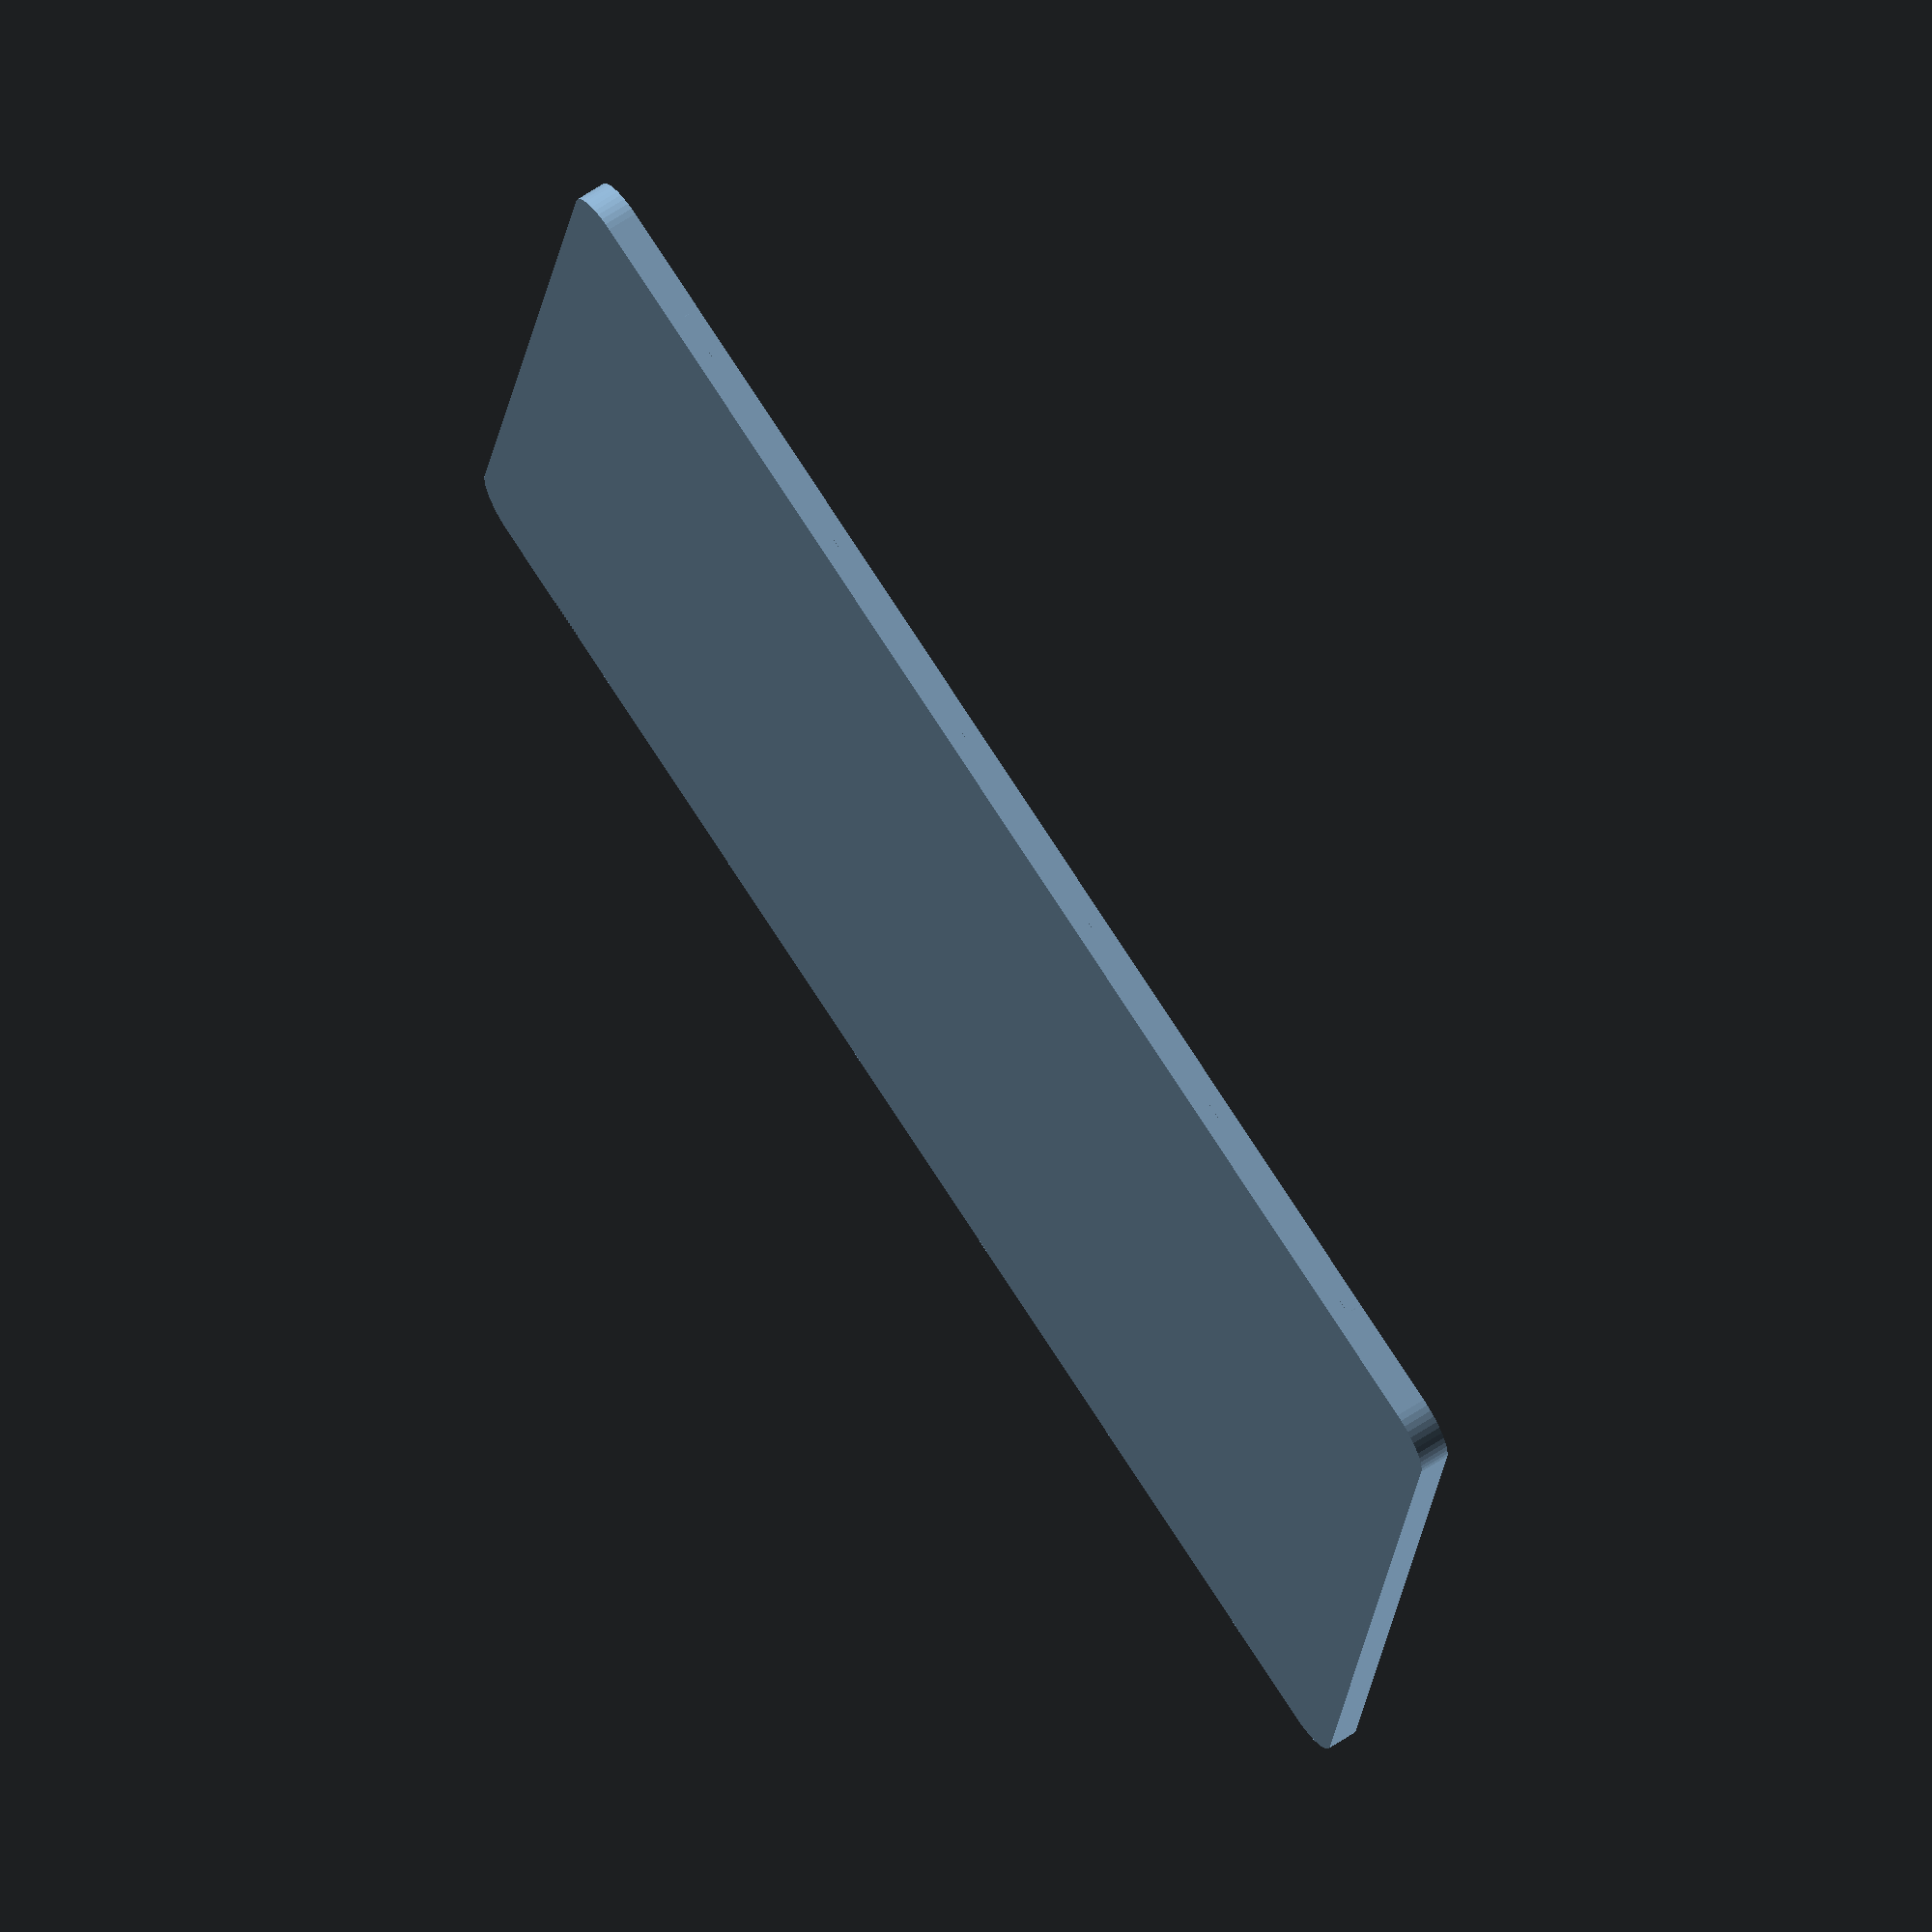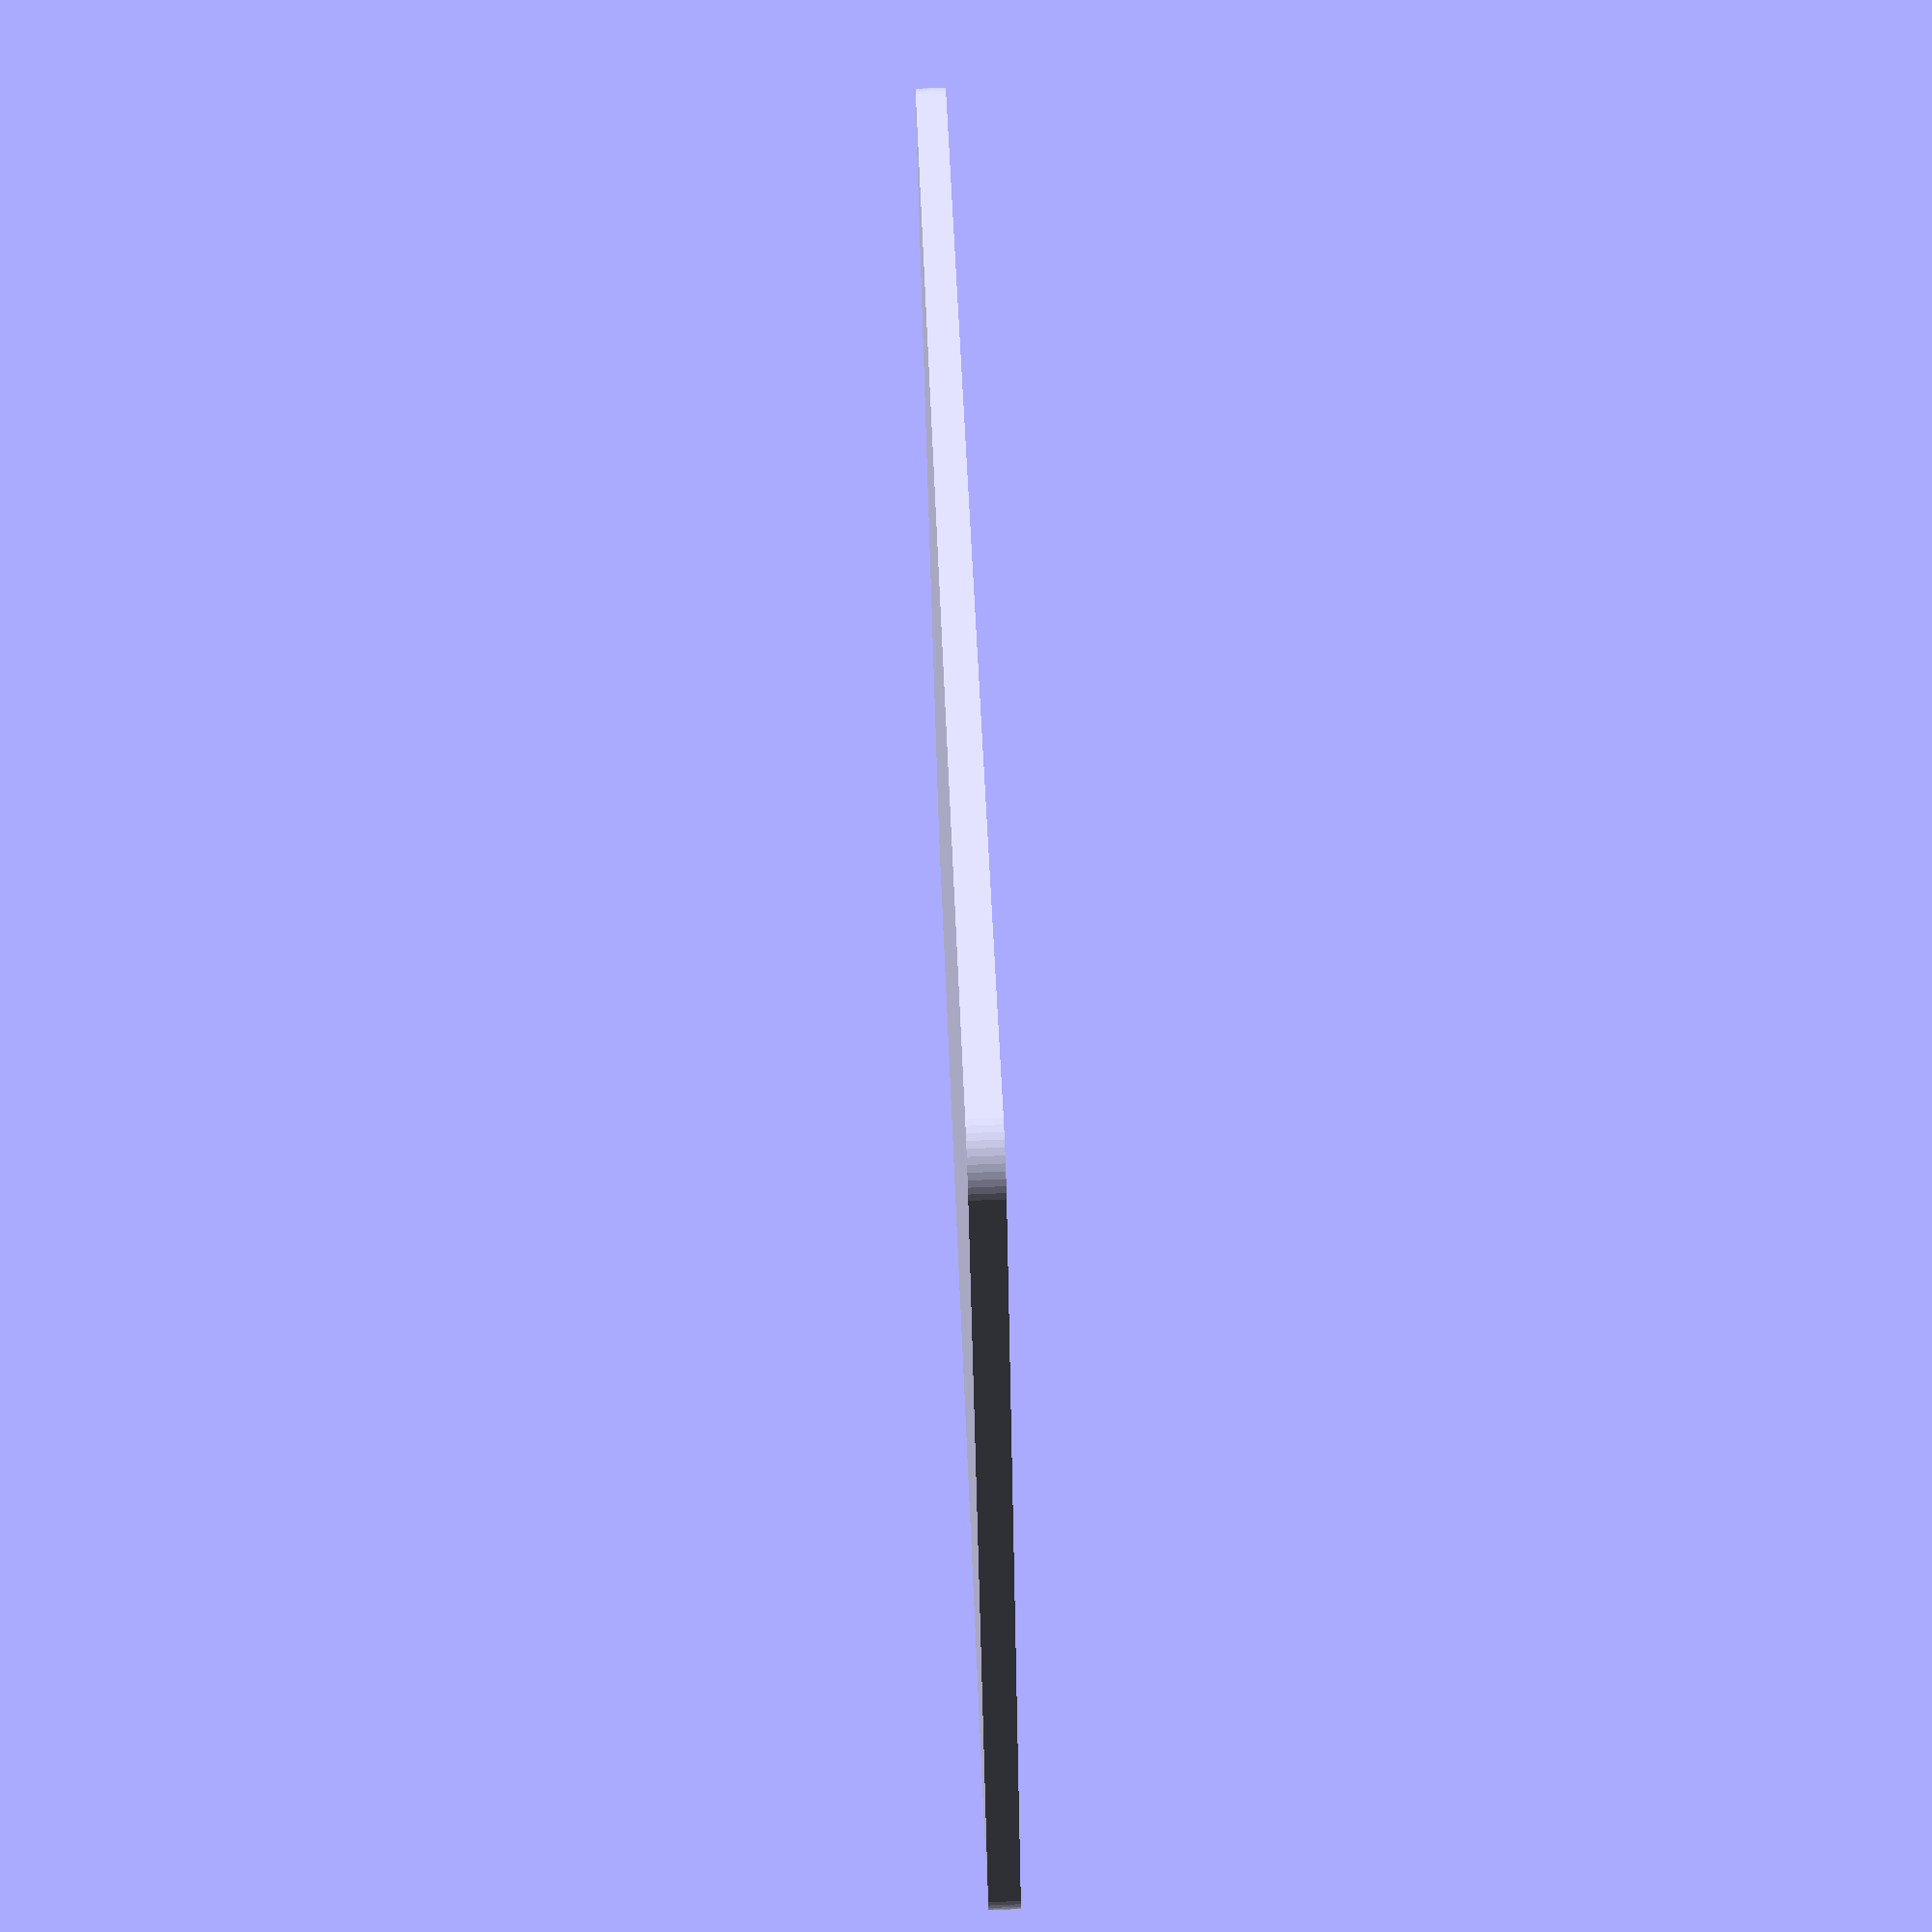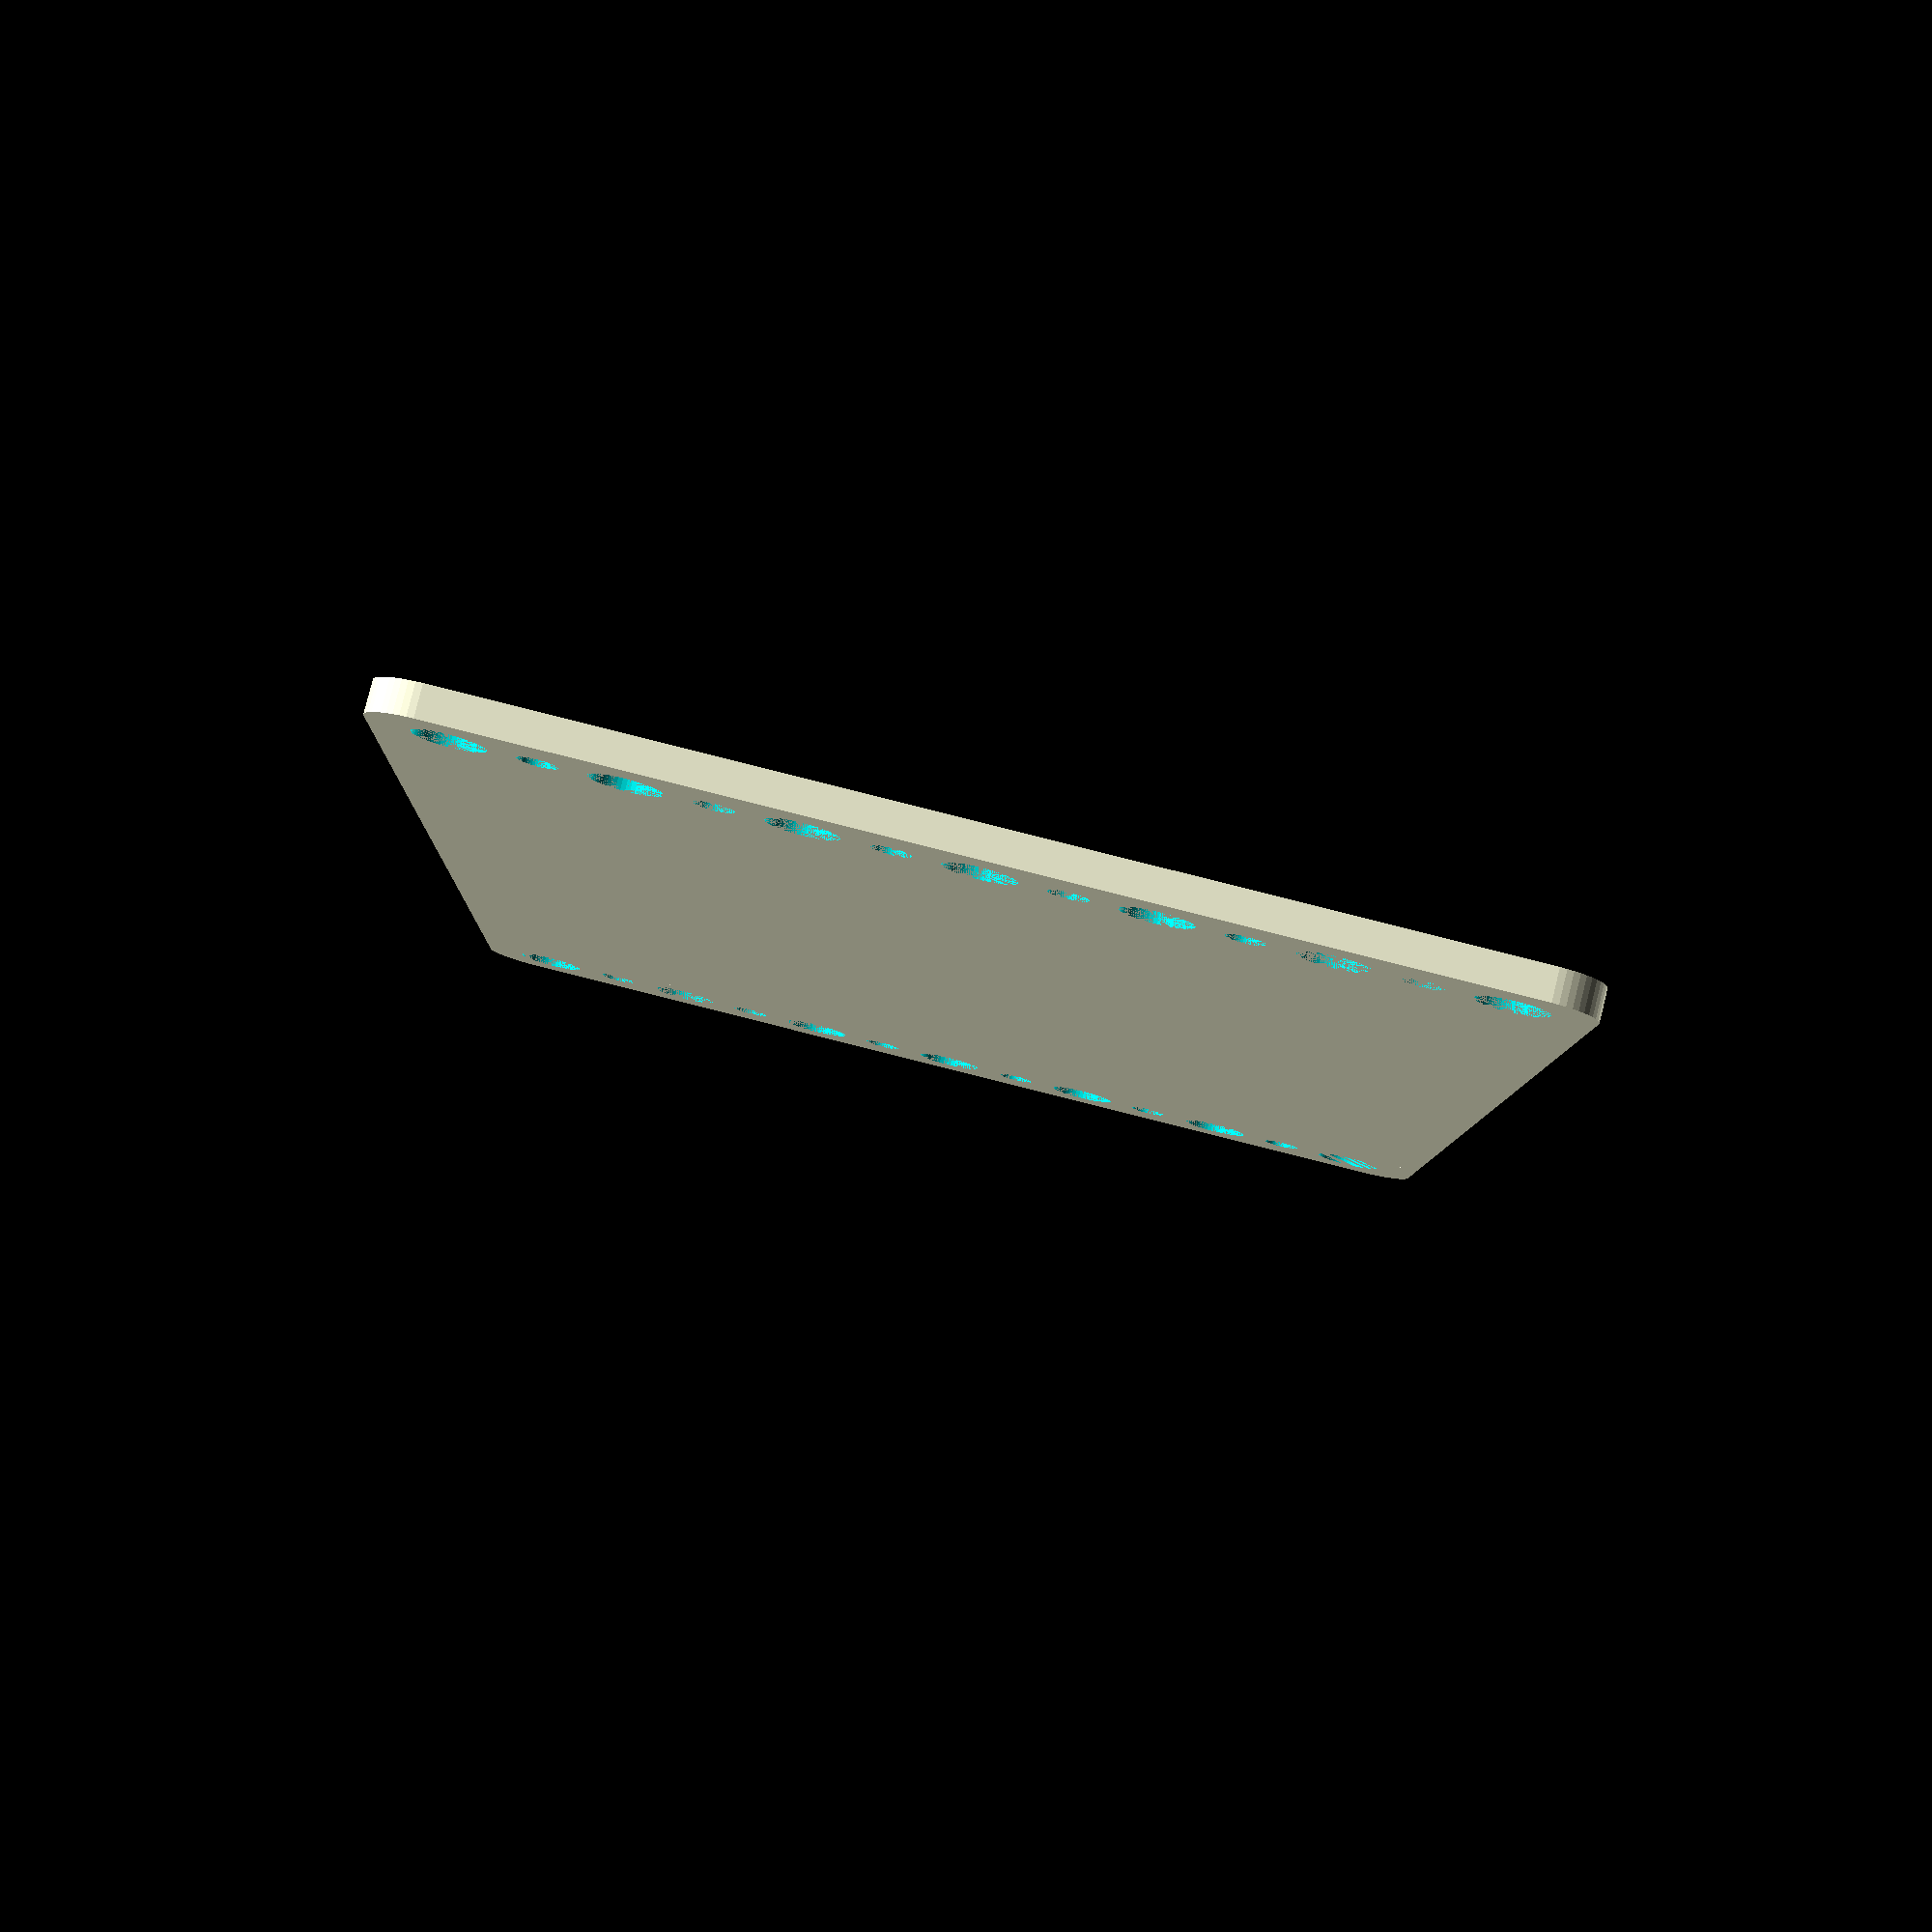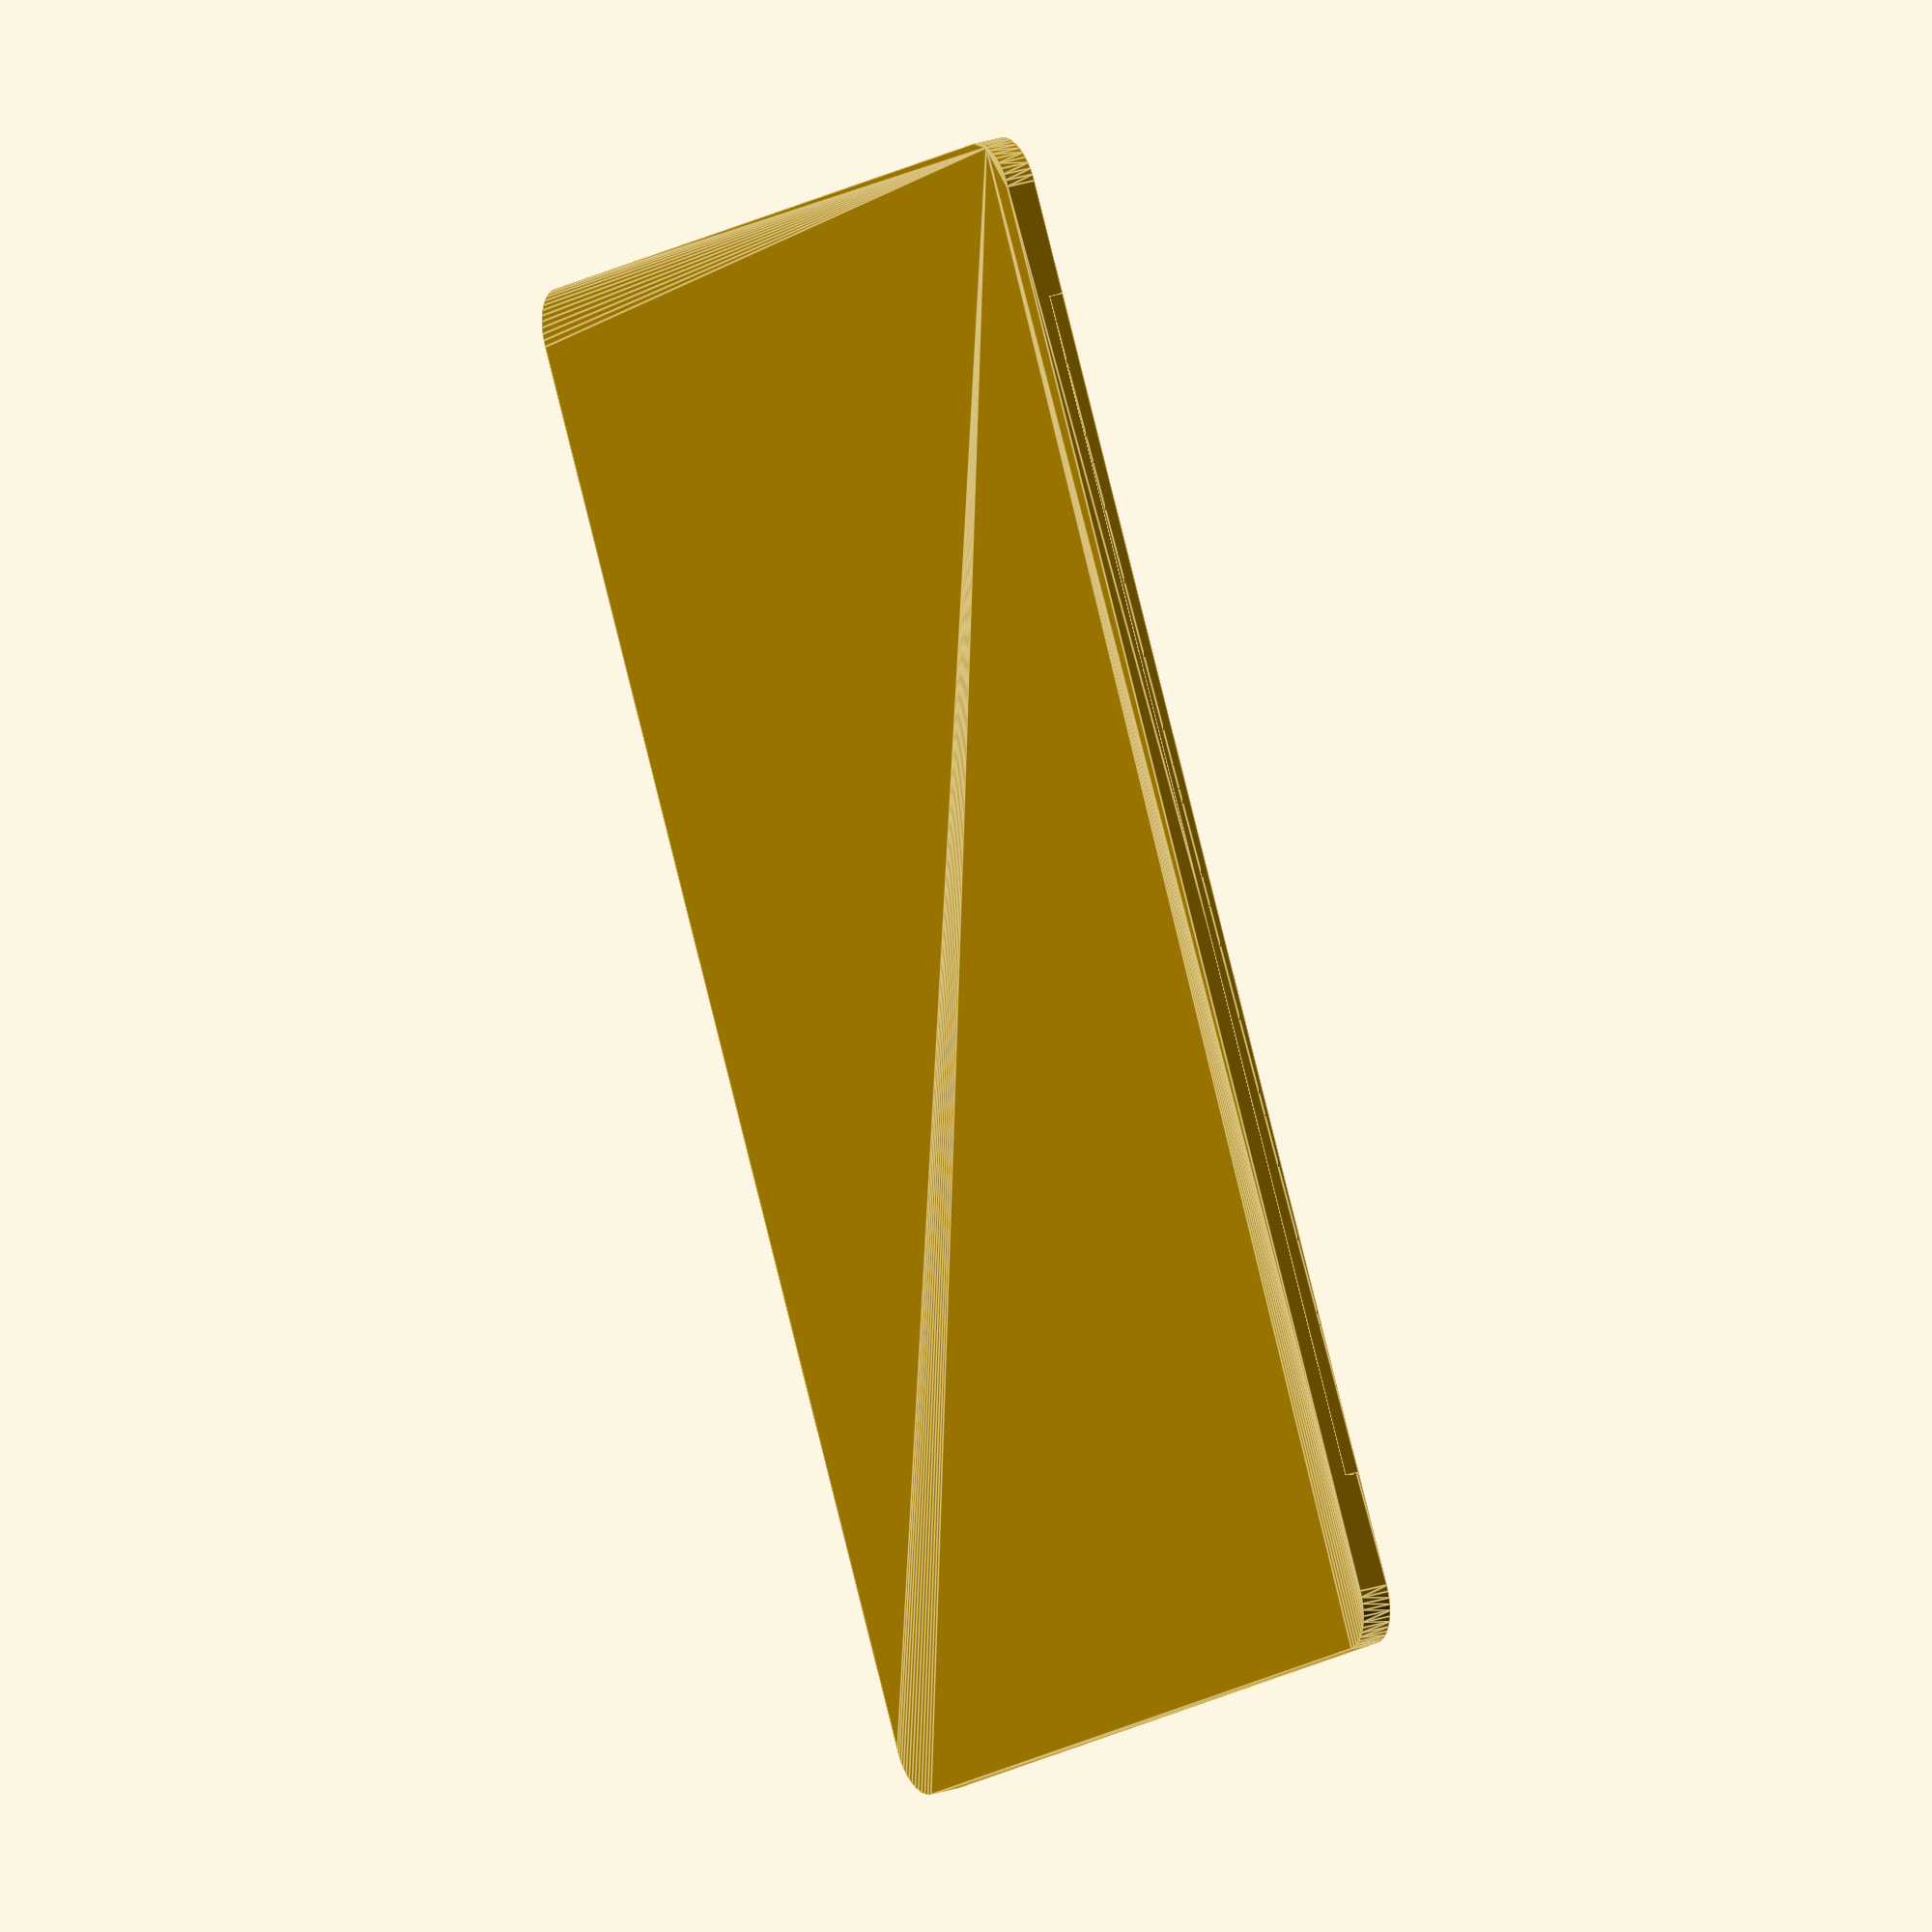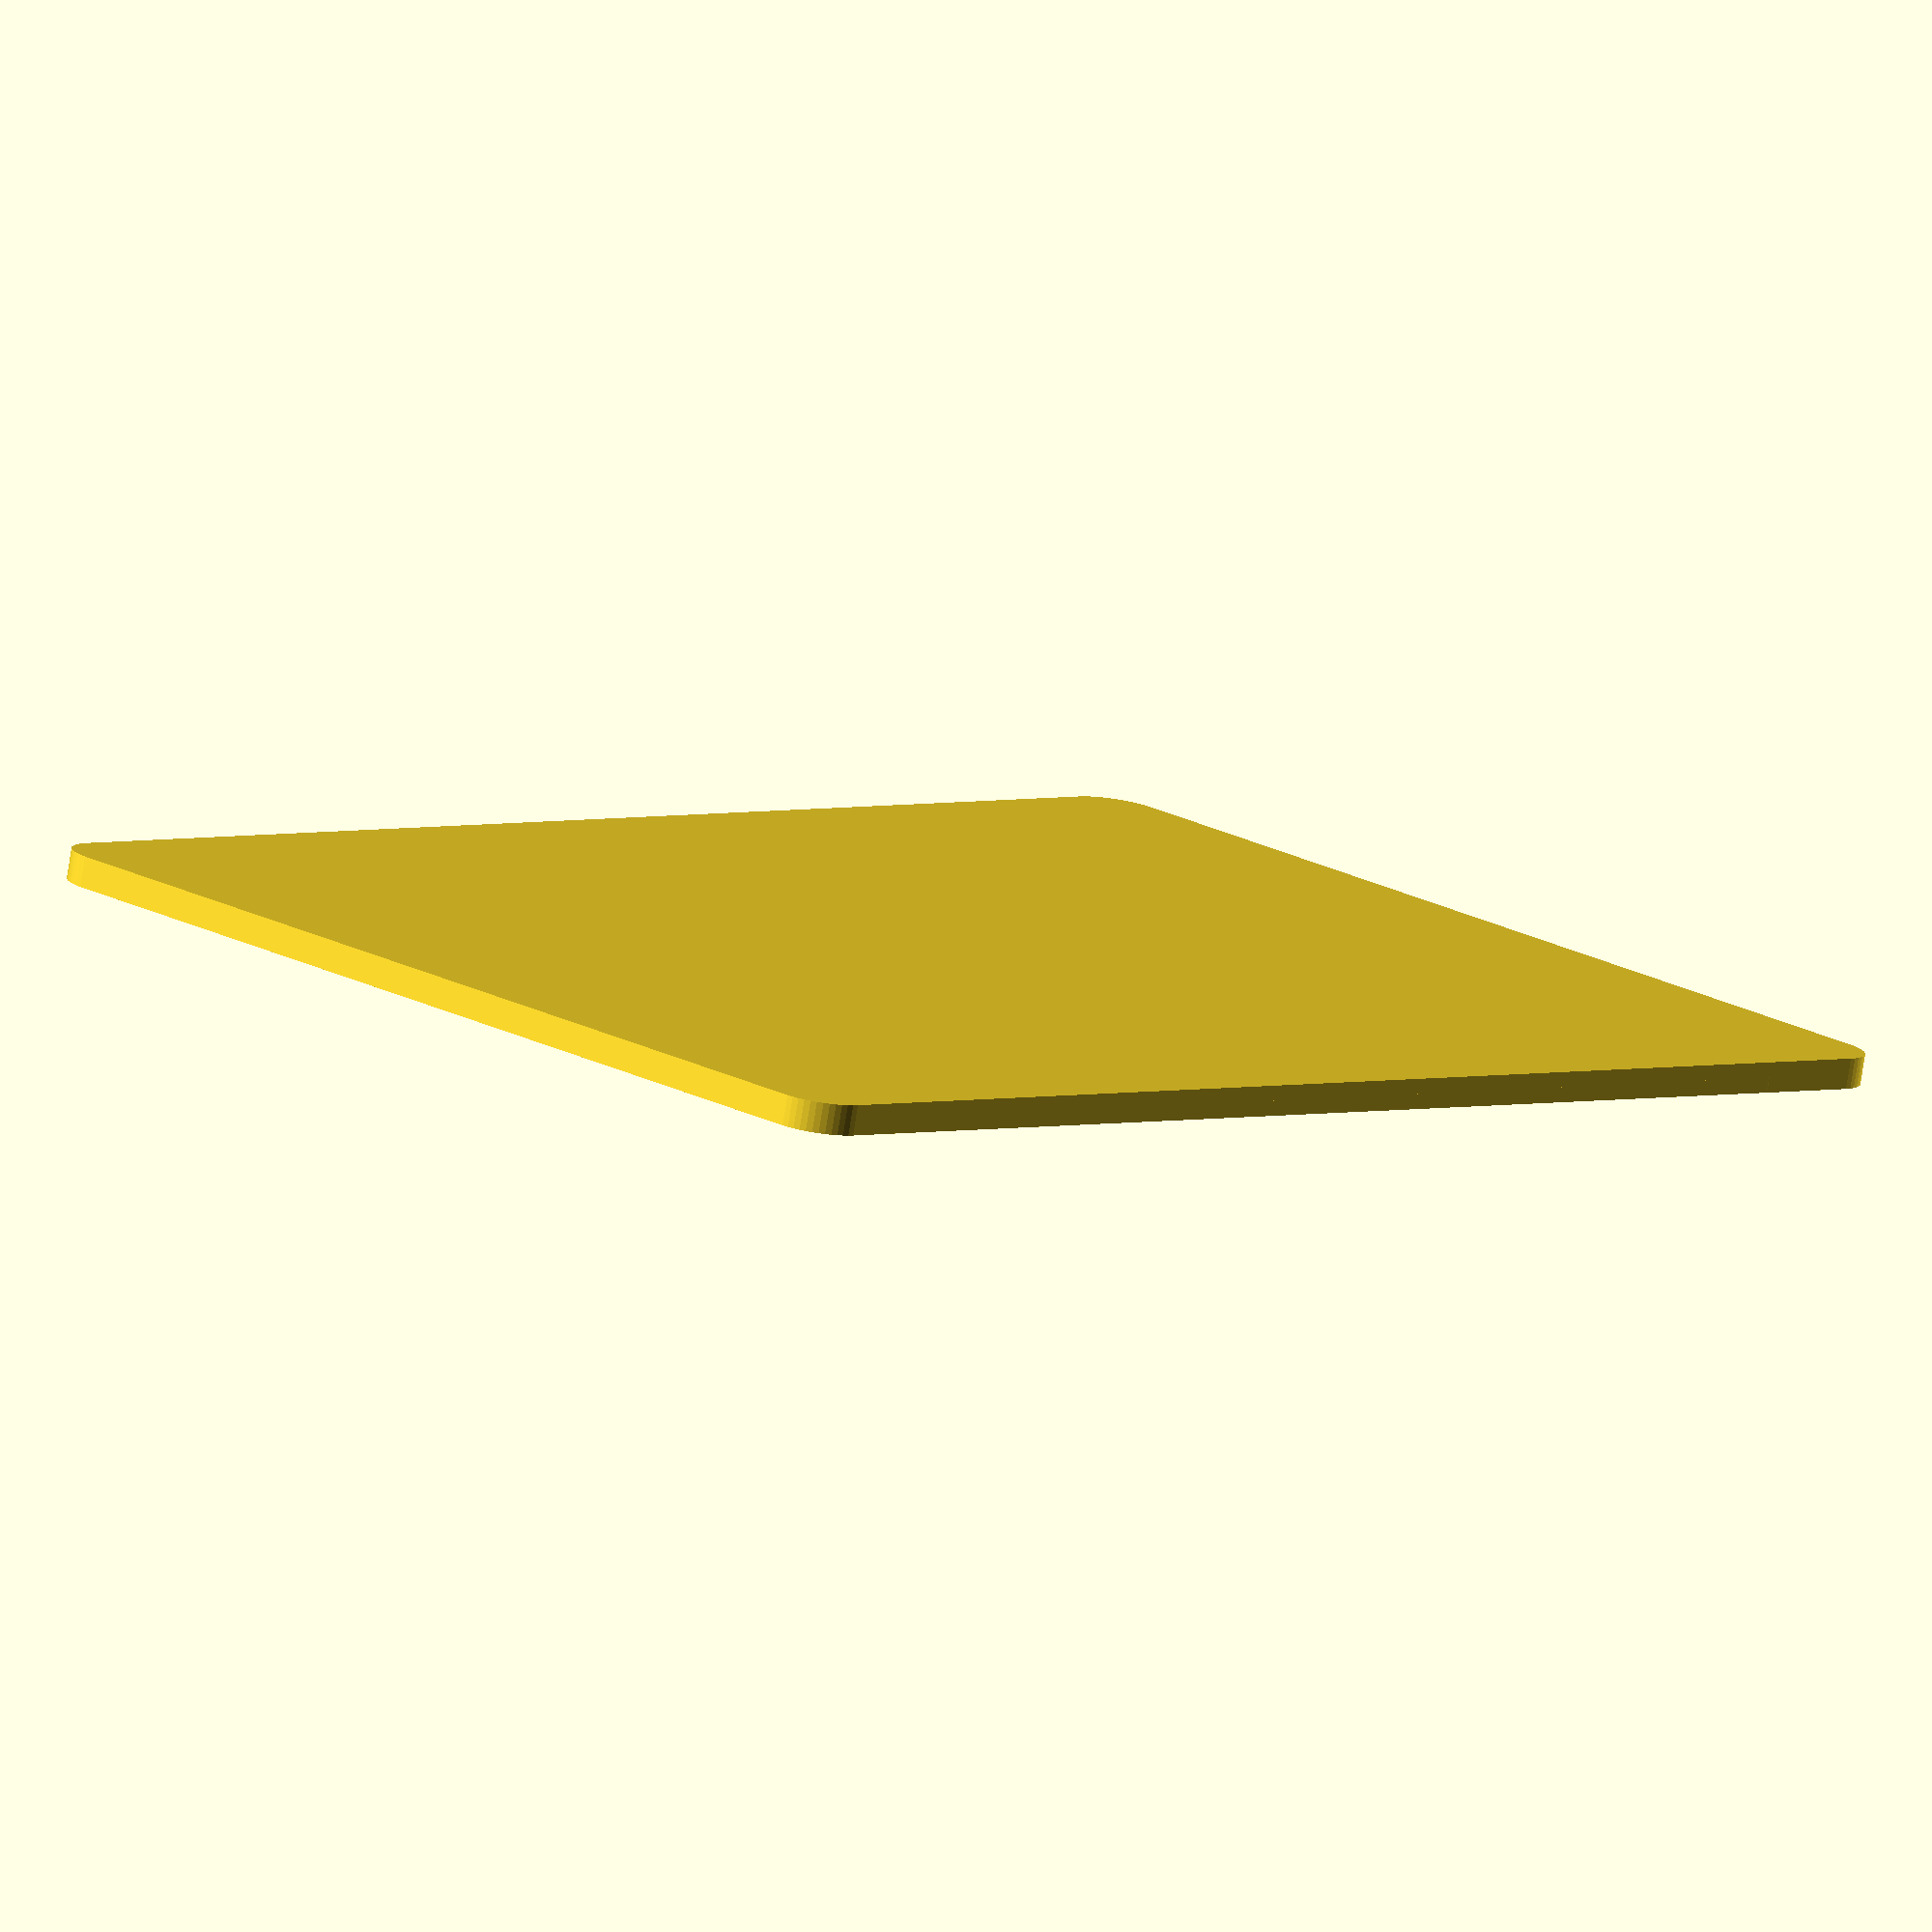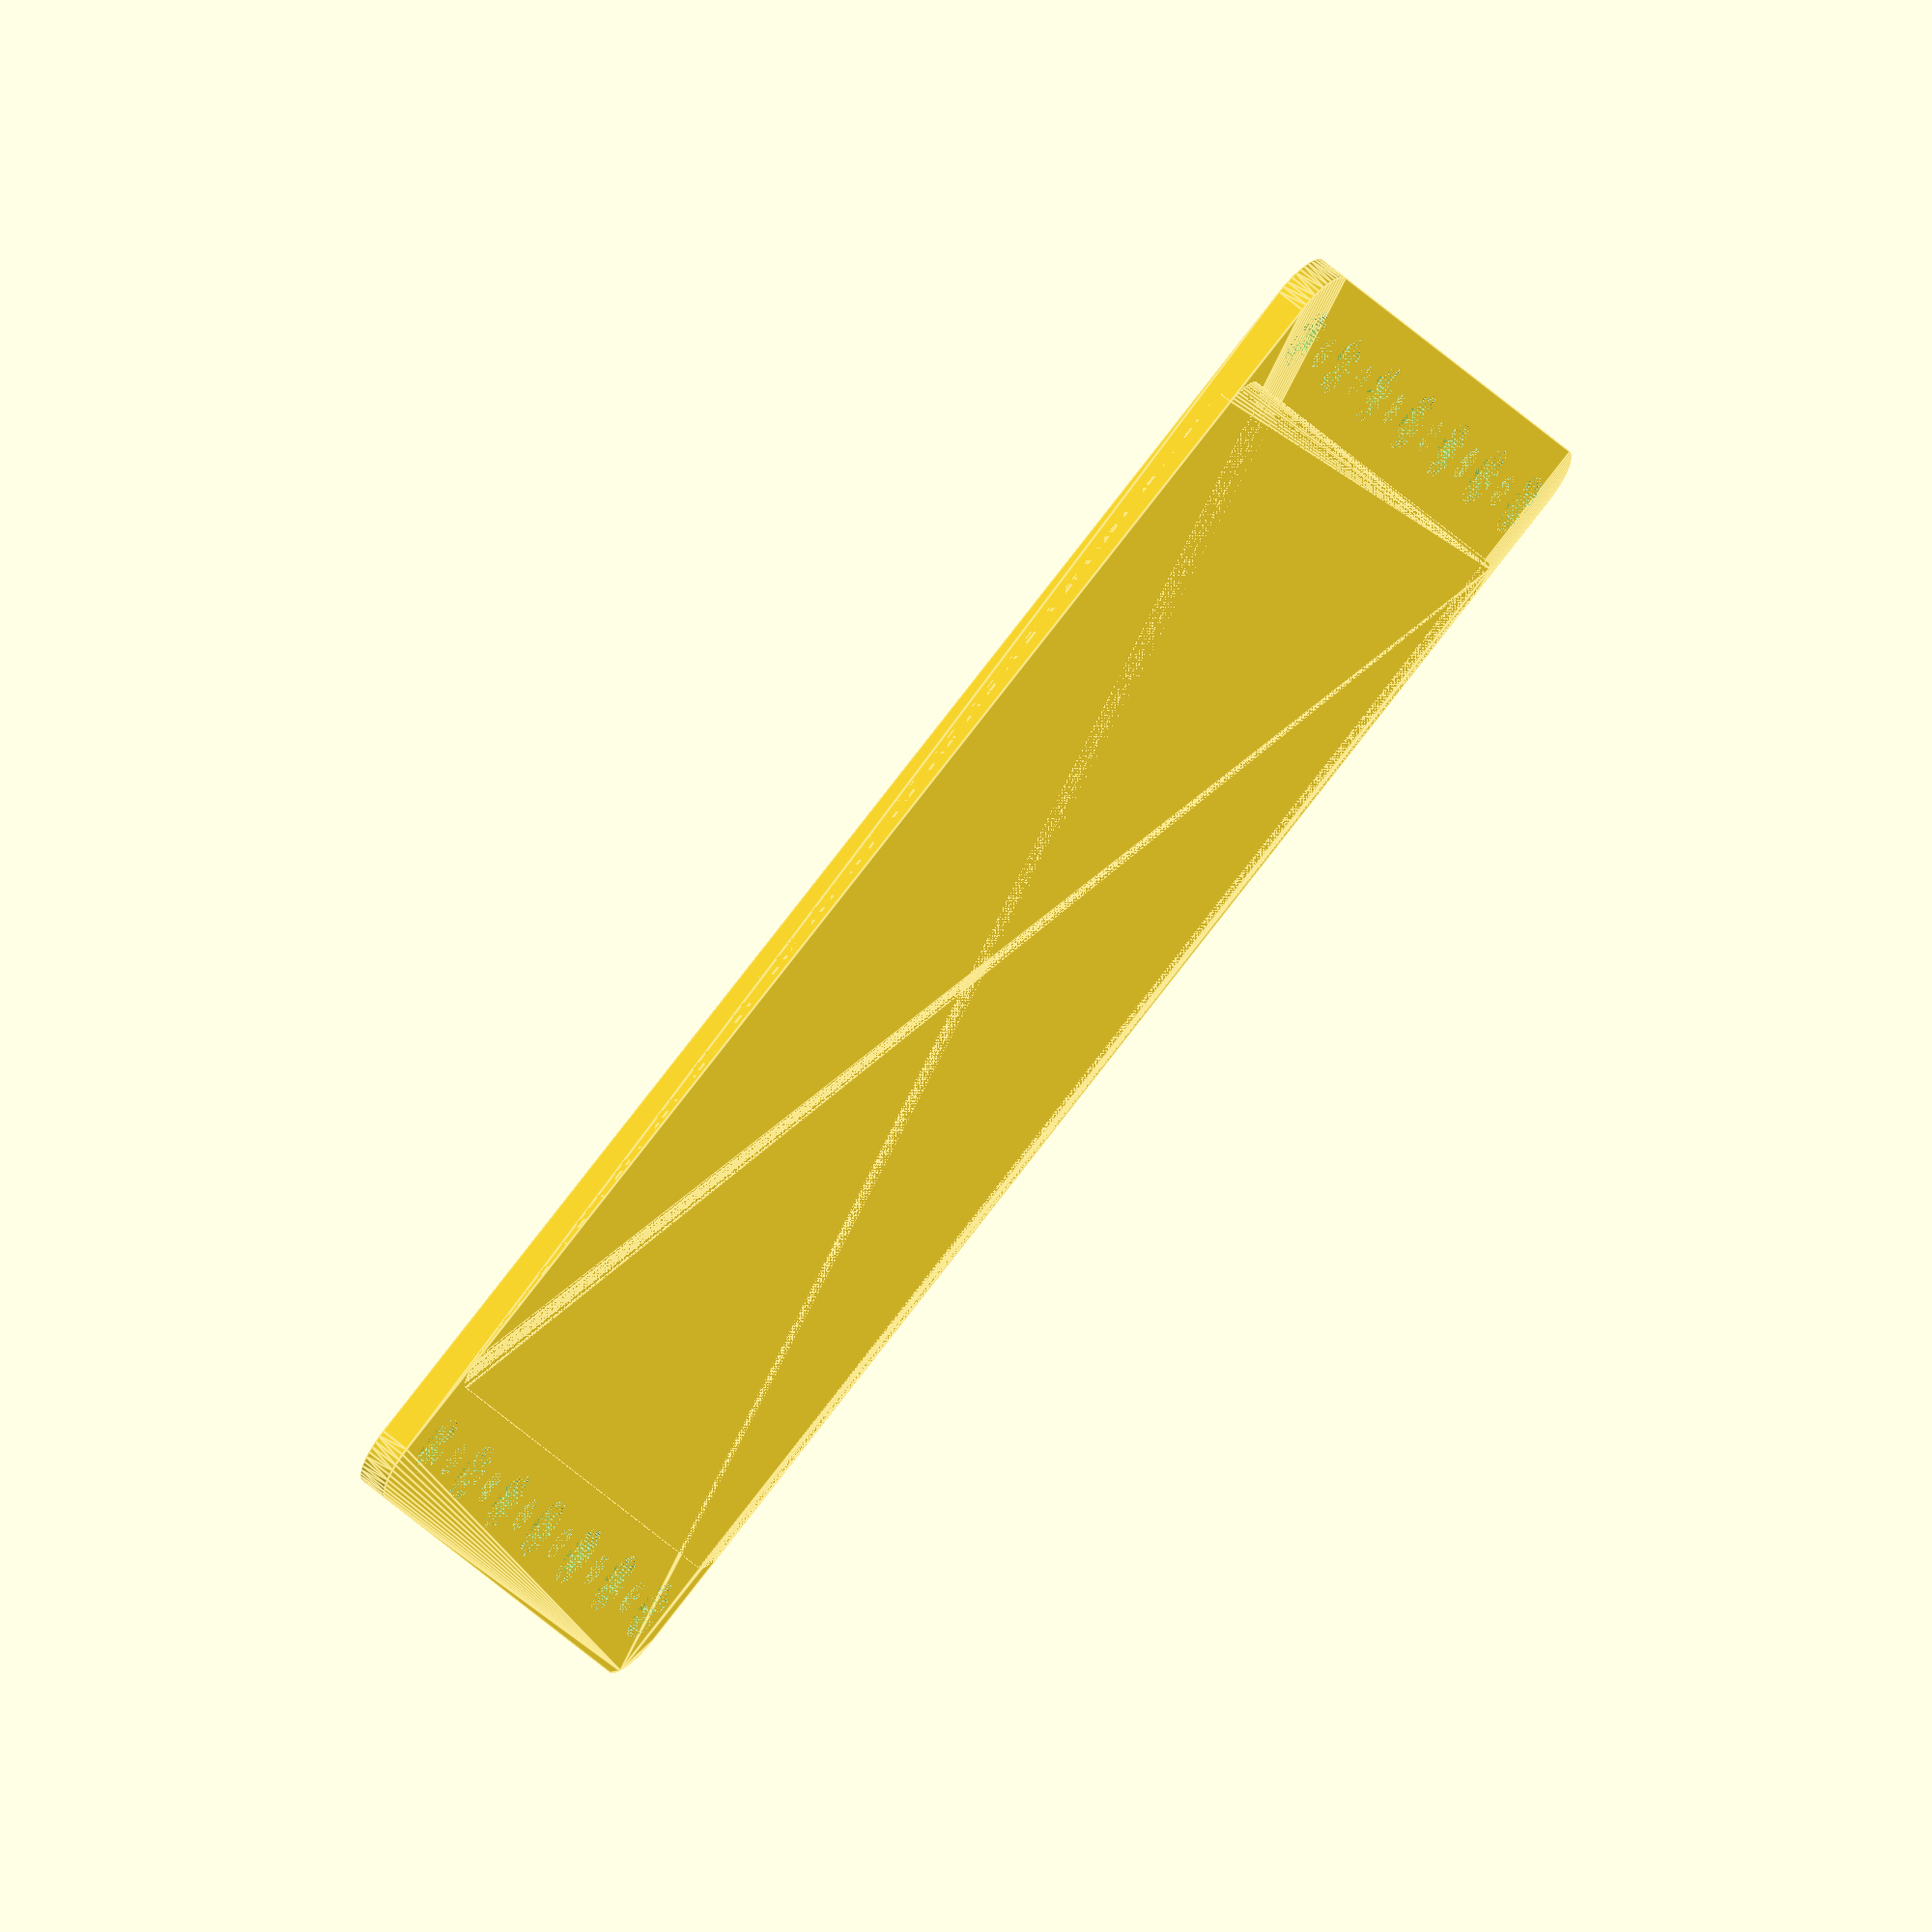
<openscad>
$fn = 50;


difference() {
	union() {
		hull() {
			translate(v = [-47.0000000000, 69.5000000000, 0]) {
				cylinder(h = 3, r = 5);
			}
			translate(v = [47.0000000000, 69.5000000000, 0]) {
				cylinder(h = 3, r = 5);
			}
			translate(v = [-47.0000000000, -69.5000000000, 0]) {
				cylinder(h = 3, r = 5);
			}
			translate(v = [47.0000000000, -69.5000000000, 0]) {
				cylinder(h = 3, r = 5);
			}
		}
		hull() {
			translate(v = [-49.0000000000, 58.3750000000, 0]) {
				cylinder(h = 1.5000000000, r = 3);
			}
			translate(v = [49.0000000000, 58.3750000000, 0]) {
				cylinder(h = 1.5000000000, r = 3);
			}
			translate(v = [-49.0000000000, -58.3750000000, 0]) {
				cylinder(h = 1.5000000000, r = 3);
			}
			translate(v = [49.0000000000, -58.3750000000, 0]) {
				cylinder(h = 1.5000000000, r = 3);
			}
		}
	}
	union() {
		translate(v = [-45.0000000000, 67.5000000000, 0]) {
			cylinder(h = 1.5000000000, r = 3.2500000000);
		}
		translate(v = [-30.0000000000, 67.5000000000, 0]) {
			cylinder(h = 1.5000000000, r = 3.2500000000);
		}
		translate(v = [-15.0000000000, 67.5000000000, 0]) {
			cylinder(h = 1.5000000000, r = 3.2500000000);
		}
		translate(v = [0.0000000000, 67.5000000000, 0]) {
			cylinder(h = 1.5000000000, r = 3.2500000000);
		}
		translate(v = [15.0000000000, 67.5000000000, 0]) {
			cylinder(h = 1.5000000000, r = 3.2500000000);
		}
		translate(v = [30.0000000000, 67.5000000000, 0]) {
			cylinder(h = 1.5000000000, r = 3.2500000000);
		}
		translate(v = [45.0000000000, 67.5000000000, 0]) {
			cylinder(h = 1.5000000000, r = 3.2500000000);
		}
		translate(v = [-45.0000000000, -67.5000000000, 0]) {
			cylinder(h = 1.5000000000, r = 3.2500000000);
		}
		translate(v = [-30.0000000000, -67.5000000000, 0]) {
			cylinder(h = 1.5000000000, r = 3.2500000000);
		}
		translate(v = [-15.0000000000, -67.5000000000, 0]) {
			cylinder(h = 1.5000000000, r = 3.2500000000);
		}
		translate(v = [0.0000000000, -67.5000000000, 0]) {
			cylinder(h = 1.5000000000, r = 3.2500000000);
		}
		translate(v = [15.0000000000, -67.5000000000, 0]) {
			cylinder(h = 1.5000000000, r = 3.2500000000);
		}
		translate(v = [30.0000000000, -67.5000000000, 0]) {
			cylinder(h = 1.5000000000, r = 3.2500000000);
		}
		translate(v = [45.0000000000, -67.5000000000, 0]) {
			cylinder(h = 1.5000000000, r = 3.2500000000);
		}
		translate(v = [-45.0000000000, 67.5000000000, 0]) {
			cylinder(h = 1.5000000000, r = 1.8000000000);
		}
		translate(v = [-37.5000000000, 67.5000000000, 0]) {
			cylinder(h = 1.5000000000, r = 1.8000000000);
		}
		translate(v = [-30.0000000000, 67.5000000000, 0]) {
			cylinder(h = 1.5000000000, r = 1.8000000000);
		}
		translate(v = [-22.5000000000, 67.5000000000, 0]) {
			cylinder(h = 1.5000000000, r = 1.8000000000);
		}
		translate(v = [-15.0000000000, 67.5000000000, 0]) {
			cylinder(h = 1.5000000000, r = 1.8000000000);
		}
		translate(v = [-7.5000000000, 67.5000000000, 0]) {
			cylinder(h = 1.5000000000, r = 1.8000000000);
		}
		translate(v = [0.0000000000, 67.5000000000, 0]) {
			cylinder(h = 1.5000000000, r = 1.8000000000);
		}
		translate(v = [7.5000000000, 67.5000000000, 0]) {
			cylinder(h = 1.5000000000, r = 1.8000000000);
		}
		translate(v = [15.0000000000, 67.5000000000, 0]) {
			cylinder(h = 1.5000000000, r = 1.8000000000);
		}
		translate(v = [22.5000000000, 67.5000000000, 0]) {
			cylinder(h = 1.5000000000, r = 1.8000000000);
		}
		translate(v = [30.0000000000, 67.5000000000, 0]) {
			cylinder(h = 1.5000000000, r = 1.8000000000);
		}
		translate(v = [37.5000000000, 67.5000000000, 0]) {
			cylinder(h = 1.5000000000, r = 1.8000000000);
		}
		translate(v = [45.0000000000, 67.5000000000, 0]) {
			cylinder(h = 1.5000000000, r = 1.8000000000);
		}
		translate(v = [-45.0000000000, -67.5000000000, 0]) {
			cylinder(h = 1.5000000000, r = 1.8000000000);
		}
		translate(v = [-37.5000000000, -67.5000000000, 0]) {
			cylinder(h = 1.5000000000, r = 1.8000000000);
		}
		translate(v = [-30.0000000000, -67.5000000000, 0]) {
			cylinder(h = 1.5000000000, r = 1.8000000000);
		}
		translate(v = [-22.5000000000, -67.5000000000, 0]) {
			cylinder(h = 1.5000000000, r = 1.8000000000);
		}
		translate(v = [-15.0000000000, -67.5000000000, 0]) {
			cylinder(h = 1.5000000000, r = 1.8000000000);
		}
		translate(v = [-7.5000000000, -67.5000000000, 0]) {
			cylinder(h = 1.5000000000, r = 1.8000000000);
		}
		translate(v = [0.0000000000, -67.5000000000, 0]) {
			cylinder(h = 1.5000000000, r = 1.8000000000);
		}
		translate(v = [7.5000000000, -67.5000000000, 0]) {
			cylinder(h = 1.5000000000, r = 1.8000000000);
		}
		translate(v = [15.0000000000, -67.5000000000, 0]) {
			cylinder(h = 1.5000000000, r = 1.8000000000);
		}
		translate(v = [22.5000000000, -67.5000000000, 0]) {
			cylinder(h = 1.5000000000, r = 1.8000000000);
		}
		translate(v = [30.0000000000, -67.5000000000, 0]) {
			cylinder(h = 1.5000000000, r = 1.8000000000);
		}
		translate(v = [37.5000000000, -67.5000000000, 0]) {
			cylinder(h = 1.5000000000, r = 1.8000000000);
		}
		translate(v = [45.0000000000, -67.5000000000, 0]) {
			cylinder(h = 1.5000000000, r = 1.8000000000);
		}
		translate(v = [-45.0000000000, 67.5000000000, 0]) {
			cylinder(h = 1.5000000000, r = 1.8000000000);
		}
		translate(v = [-37.5000000000, 67.5000000000, 0]) {
			cylinder(h = 1.5000000000, r = 1.8000000000);
		}
		translate(v = [-30.0000000000, 67.5000000000, 0]) {
			cylinder(h = 1.5000000000, r = 1.8000000000);
		}
		translate(v = [-22.5000000000, 67.5000000000, 0]) {
			cylinder(h = 1.5000000000, r = 1.8000000000);
		}
		translate(v = [-15.0000000000, 67.5000000000, 0]) {
			cylinder(h = 1.5000000000, r = 1.8000000000);
		}
		translate(v = [-7.5000000000, 67.5000000000, 0]) {
			cylinder(h = 1.5000000000, r = 1.8000000000);
		}
		translate(v = [0.0000000000, 67.5000000000, 0]) {
			cylinder(h = 1.5000000000, r = 1.8000000000);
		}
		translate(v = [7.5000000000, 67.5000000000, 0]) {
			cylinder(h = 1.5000000000, r = 1.8000000000);
		}
		translate(v = [15.0000000000, 67.5000000000, 0]) {
			cylinder(h = 1.5000000000, r = 1.8000000000);
		}
		translate(v = [22.5000000000, 67.5000000000, 0]) {
			cylinder(h = 1.5000000000, r = 1.8000000000);
		}
		translate(v = [30.0000000000, 67.5000000000, 0]) {
			cylinder(h = 1.5000000000, r = 1.8000000000);
		}
		translate(v = [37.5000000000, 67.5000000000, 0]) {
			cylinder(h = 1.5000000000, r = 1.8000000000);
		}
		translate(v = [45.0000000000, 67.5000000000, 0]) {
			cylinder(h = 1.5000000000, r = 1.8000000000);
		}
		translate(v = [-45.0000000000, -67.5000000000, 0]) {
			cylinder(h = 1.5000000000, r = 1.8000000000);
		}
		translate(v = [-37.5000000000, -67.5000000000, 0]) {
			cylinder(h = 1.5000000000, r = 1.8000000000);
		}
		translate(v = [-30.0000000000, -67.5000000000, 0]) {
			cylinder(h = 1.5000000000, r = 1.8000000000);
		}
		translate(v = [-22.5000000000, -67.5000000000, 0]) {
			cylinder(h = 1.5000000000, r = 1.8000000000);
		}
		translate(v = [-15.0000000000, -67.5000000000, 0]) {
			cylinder(h = 1.5000000000, r = 1.8000000000);
		}
		translate(v = [-7.5000000000, -67.5000000000, 0]) {
			cylinder(h = 1.5000000000, r = 1.8000000000);
		}
		translate(v = [0.0000000000, -67.5000000000, 0]) {
			cylinder(h = 1.5000000000, r = 1.8000000000);
		}
		translate(v = [7.5000000000, -67.5000000000, 0]) {
			cylinder(h = 1.5000000000, r = 1.8000000000);
		}
		translate(v = [15.0000000000, -67.5000000000, 0]) {
			cylinder(h = 1.5000000000, r = 1.8000000000);
		}
		translate(v = [22.5000000000, -67.5000000000, 0]) {
			cylinder(h = 1.5000000000, r = 1.8000000000);
		}
		translate(v = [30.0000000000, -67.5000000000, 0]) {
			cylinder(h = 1.5000000000, r = 1.8000000000);
		}
		translate(v = [37.5000000000, -67.5000000000, 0]) {
			cylinder(h = 1.5000000000, r = 1.8000000000);
		}
		translate(v = [45.0000000000, -67.5000000000, 0]) {
			cylinder(h = 1.5000000000, r = 1.8000000000);
		}
		translate(v = [-45.0000000000, 67.5000000000, 0]) {
			cylinder(h = 1.5000000000, r = 1.8000000000);
		}
		translate(v = [-37.5000000000, 67.5000000000, 0]) {
			cylinder(h = 1.5000000000, r = 1.8000000000);
		}
		translate(v = [-30.0000000000, 67.5000000000, 0]) {
			cylinder(h = 1.5000000000, r = 1.8000000000);
		}
		translate(v = [-22.5000000000, 67.5000000000, 0]) {
			cylinder(h = 1.5000000000, r = 1.8000000000);
		}
		translate(v = [-15.0000000000, 67.5000000000, 0]) {
			cylinder(h = 1.5000000000, r = 1.8000000000);
		}
		translate(v = [-7.5000000000, 67.5000000000, 0]) {
			cylinder(h = 1.5000000000, r = 1.8000000000);
		}
		translate(v = [0.0000000000, 67.5000000000, 0]) {
			cylinder(h = 1.5000000000, r = 1.8000000000);
		}
		translate(v = [7.5000000000, 67.5000000000, 0]) {
			cylinder(h = 1.5000000000, r = 1.8000000000);
		}
		translate(v = [15.0000000000, 67.5000000000, 0]) {
			cylinder(h = 1.5000000000, r = 1.8000000000);
		}
		translate(v = [22.5000000000, 67.5000000000, 0]) {
			cylinder(h = 1.5000000000, r = 1.8000000000);
		}
		translate(v = [30.0000000000, 67.5000000000, 0]) {
			cylinder(h = 1.5000000000, r = 1.8000000000);
		}
		translate(v = [37.5000000000, 67.5000000000, 0]) {
			cylinder(h = 1.5000000000, r = 1.8000000000);
		}
		translate(v = [45.0000000000, 67.5000000000, 0]) {
			cylinder(h = 1.5000000000, r = 1.8000000000);
		}
		translate(v = [-45.0000000000, -67.5000000000, 0]) {
			cylinder(h = 1.5000000000, r = 1.8000000000);
		}
		translate(v = [-37.5000000000, -67.5000000000, 0]) {
			cylinder(h = 1.5000000000, r = 1.8000000000);
		}
		translate(v = [-30.0000000000, -67.5000000000, 0]) {
			cylinder(h = 1.5000000000, r = 1.8000000000);
		}
		translate(v = [-22.5000000000, -67.5000000000, 0]) {
			cylinder(h = 1.5000000000, r = 1.8000000000);
		}
		translate(v = [-15.0000000000, -67.5000000000, 0]) {
			cylinder(h = 1.5000000000, r = 1.8000000000);
		}
		translate(v = [-7.5000000000, -67.5000000000, 0]) {
			cylinder(h = 1.5000000000, r = 1.8000000000);
		}
		translate(v = [0.0000000000, -67.5000000000, 0]) {
			cylinder(h = 1.5000000000, r = 1.8000000000);
		}
		translate(v = [7.5000000000, -67.5000000000, 0]) {
			cylinder(h = 1.5000000000, r = 1.8000000000);
		}
		translate(v = [15.0000000000, -67.5000000000, 0]) {
			cylinder(h = 1.5000000000, r = 1.8000000000);
		}
		translate(v = [22.5000000000, -67.5000000000, 0]) {
			cylinder(h = 1.5000000000, r = 1.8000000000);
		}
		translate(v = [30.0000000000, -67.5000000000, 0]) {
			cylinder(h = 1.5000000000, r = 1.8000000000);
		}
		translate(v = [37.5000000000, -67.5000000000, 0]) {
			cylinder(h = 1.5000000000, r = 1.8000000000);
		}
		translate(v = [45.0000000000, -67.5000000000, 0]) {
			cylinder(h = 1.5000000000, r = 1.8000000000);
		}
		#translate(v = [-49.0000000000, -37.0000000000, 3]) {
			cube(size = [98, 74.0000000000, -1.5000000000]);
		}
	}
}
</openscad>
<views>
elev=114.4 azim=279.7 roll=123.5 proj=o view=wireframe
elev=106.3 azim=60.7 roll=92.3 proj=p view=wireframe
elev=98.0 azim=358.7 roll=346.0 proj=p view=solid
elev=336.2 azim=330.3 roll=60.6 proj=o view=edges
elev=79.0 azim=43.9 roll=351.1 proj=o view=wireframe
elev=295.9 azim=290.2 roll=131.2 proj=o view=edges
</views>
